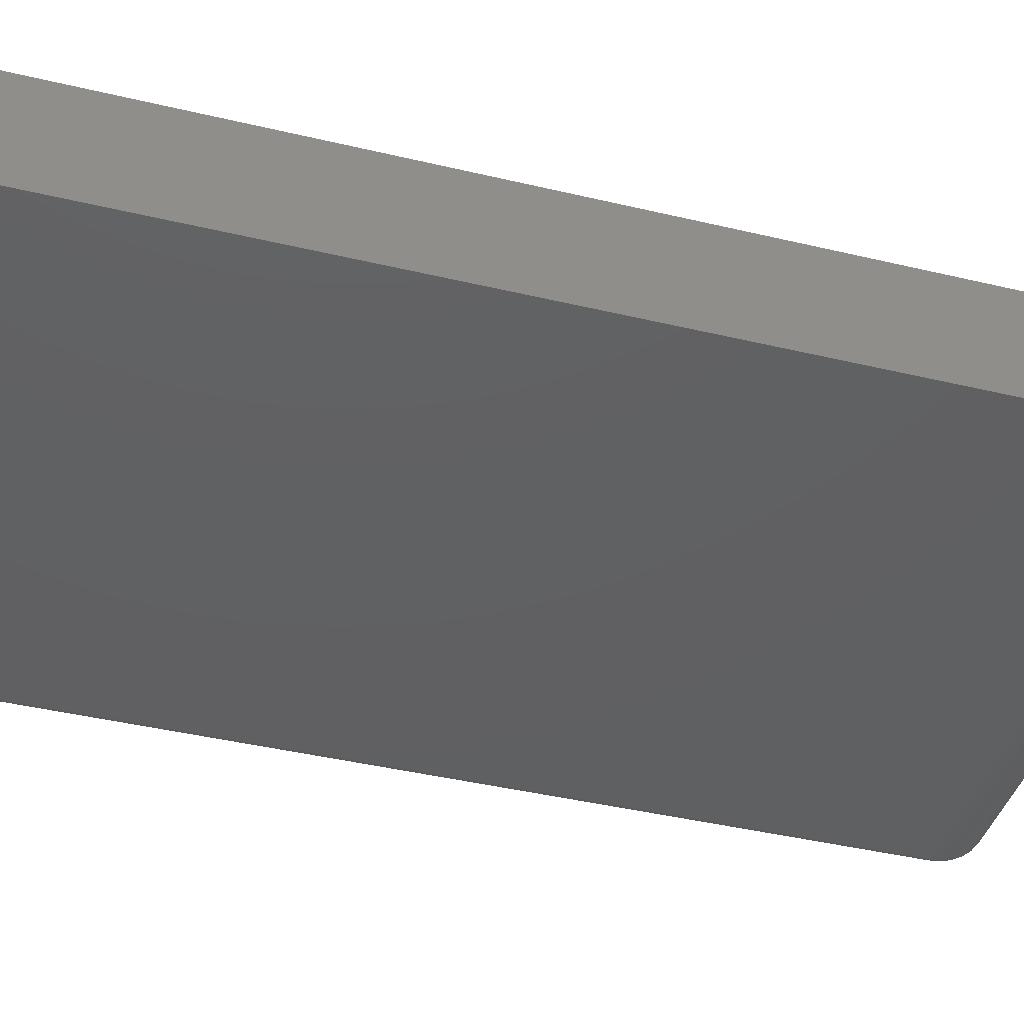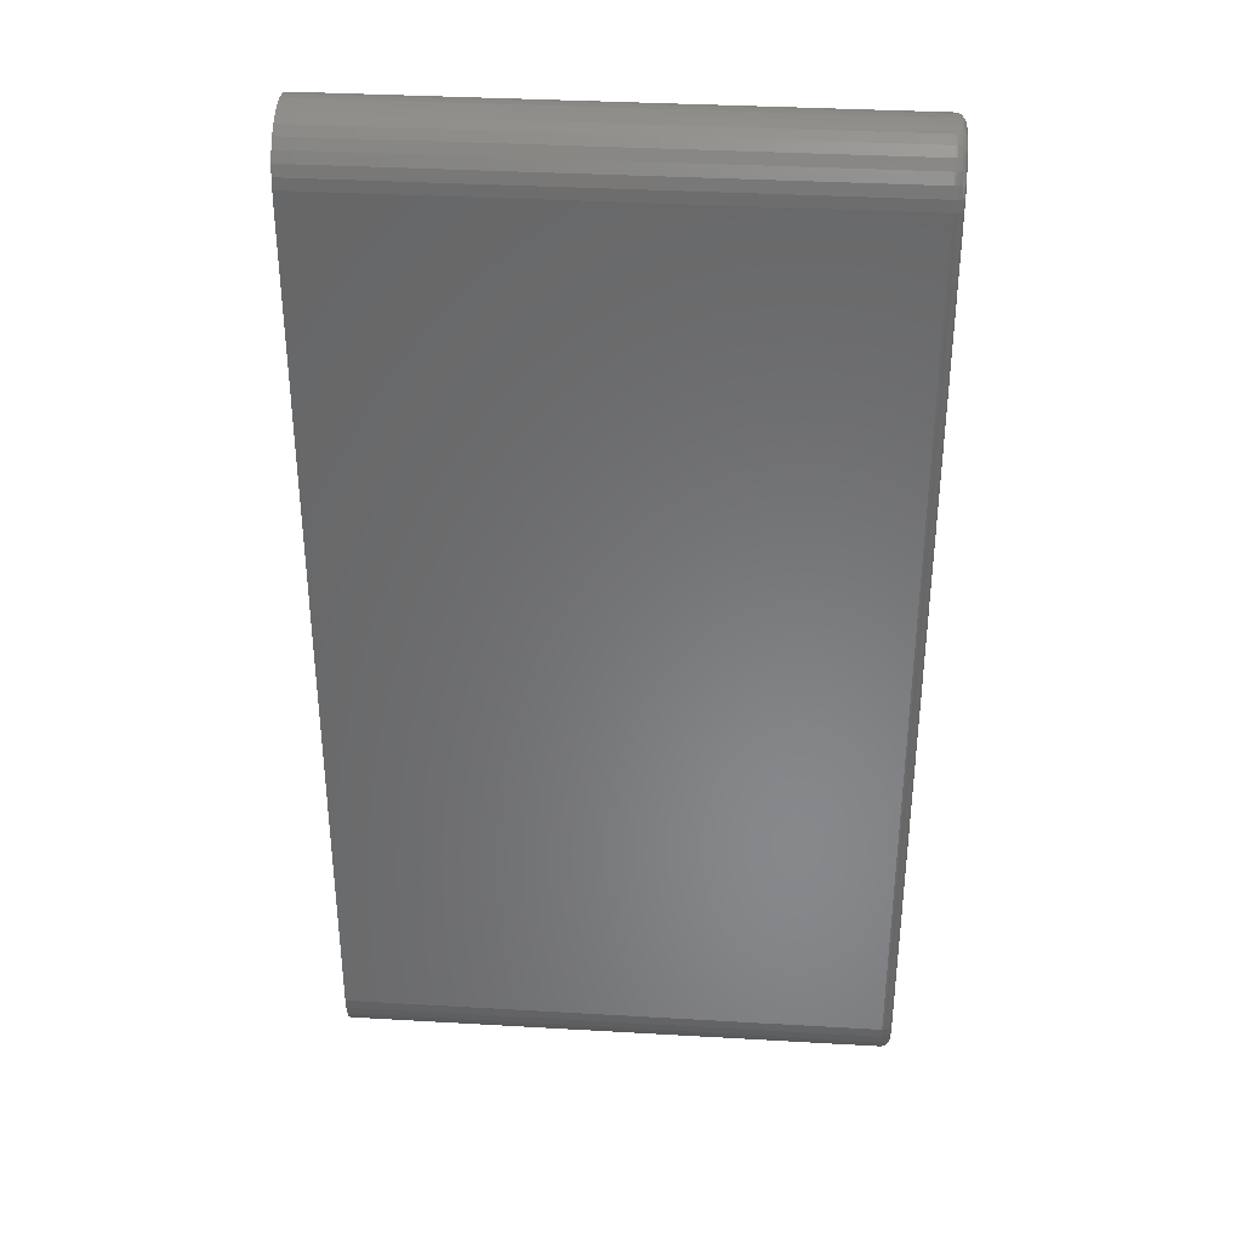
<metadata>
{"format":"stl","ext":"stl","renderer":"f3d","projection":"perspective","resolution":1024,"background":"white","views":[{"elev":-41.6,"azim":-106.1,"up":"+Z"},{"elev":35.2,"azim":4.4,"up":"+Y"}]}
</metadata>
<code>
# stl→obj: 340 verts, 676 faces
v 0.4297 0.7084 0.03742
v 0.4297 -0.01978 0.03413
v 0.4297 0.7145 0.03413
v 0.4297 -0.02518 0.0297
v 0.4297 0.7199 0.0297
v 0.4297 -0.02961 0.02431
v 0.4297 0.7243 0.02431
v 0.4297 -0.0329 0.01815
v 0.4297 0.7276 0.01815
v 0.4297 -0.03492 0.01147
v 0.4297 0.7297 0.01147
v 0.4297 0.7297 -0.002424
v 0.4297 -0.0329 -0.009104
v 0.4297 0.7276 -0.009104
v 0.4297 -0.02961 -0.01526
v 0.4297 0.7243 -0.01526
v 0.4297 -0.02518 -0.02066
v 0.4297 0.7199 -0.02066
v 0.4297 -0.01978 -0.02508
v 0.4297 0.7145 -0.02508
v 0.4297 -0.01363 -0.02837
v 0.4297 -0.01363 0.03742
v 0.4297 0.7017 0.03945
v 0.4297 0.6947 0.04013
v 0.4297 6.132e-17 0.04013
v 0.4297 -0.006947 0.03945
v 0.4297 0.7084 -0.02837
v 0.4297 -0.006947 -0.0304
v 0.4297 -7.153e-18 -0.03109
v 0.4297 0.6947 -0.03109
v 0.4297 0.7017 -0.0304
v 0.4297 0.7303 0.004523
v 0.4297 -0.03561 0.004523
v 0.4297 -0.03492 -0.002424
v -9.861e-19 9.668e-19 -0.0389
v 0.4219 9.668e-19 -0.0389
v 2.66e-18 -0.008471 -0.03806
v 0.4219 -0.008471 -0.03806
v 2.505e-18 -0.01662 -0.03559
v 0.4219 -0.01662 -0.03559
v 2.255e-18 -0.02412 -0.03158
v 0.4219 -0.02412 -0.03158
v 1.917e-18 -0.0307 -0.02618
v 0.4219 -0.0307 -0.02618
v 1.507e-18 -0.0361 -0.0196
v 0.4219 -0.0361 -0.0196
v 1.038e-18 -0.04012 -0.01209
v 0.4219 -0.04012 -0.01209
v 5.29e-19 -0.04259 -0.003948
v 0.4219 -0.04259 -0.003948
v -1.702e-33 -0.04342 0.004523
v 0.4219 -0.04342 0.004523
v -5.29e-19 -0.04259 0.01299
v 0.4219 -0.04259 0.01299
v -1.038e-18 -0.04012 0.02114
v 0.4219 -0.04012 0.02114
v -1.507e-18 -0.0361 0.02865
v 0.4219 -0.0361 0.02865
v -1.917e-18 -0.0307 0.03523
v 0.4219 -0.0307 0.03523
v -2.255e-18 -0.02412 0.04063
v 0.4219 -0.02412 0.04063
v -2.505e-18 -0.01662 0.04464
v 0.4219 -0.01662 0.04464
v -2.66e-18 -0.008471 0.04711
v 0.4219 -0.008471 0.04711
v -6.409e-18 6.284e-18 0.04794
v 0.4219 0 0.04794
v 0.4219 0.6947 0.04794
v -2.712e-18 0.6947 0.04794
v -2.66e-18 0.7032 0.04711
v 0.4219 0.7032 0.04711
v -2.505e-18 0.7114 0.04464
v 0.4219 0.7114 0.04464
v -2.255e-18 0.7189 0.04063
v 0.4219 0.7189 0.04063
v -1.917e-18 0.7254 0.03523
v 0.4219 0.7254 0.03523
v -1.507e-18 0.7308 0.02865
v 0.4219 0.7308 0.02865
v -1.038e-18 0.7349 0.02114
v 0.4219 0.7349 0.02114
v -5.29e-19 0.7373 0.01299
v 0.4219 0.7373 0.01299
v 3.239e-33 0.7382 0.004523
v 0.4219 0.7382 0.004523
v 5.29e-19 0.7373 -0.003948
v 0.4219 0.7373 -0.003948
v 1.038e-18 0.7349 -0.01209
v 0.4219 0.7349 -0.01209
v 1.507e-18 0.7308 -0.0196
v 0.4219 0.7308 -0.0196
v 1.917e-18 0.7254 -0.02618
v 0.4219 0.7254 -0.02618
v 2.255e-18 0.7189 -0.03158
v 0.4219 0.7189 -0.03158
v 2.505e-18 0.7114 -0.03559
v 0.4219 0.7114 -0.03559
v 2.66e-18 0.7032 -0.03806
v 0.4219 0.7032 -0.03806
v -9.861e-19 0.6947 -0.0389
v 0.4219 0.6947 -0.0389
v 0.4295 0.6947 0.04166
v 0.4295 0.702 0.04094
v 0.4291 0.6947 0.04312
v 0.4291 0.7023 0.04238
v 0.4284 0.6947 0.04447
v 0.4284 0.7025 0.0437
v 0.4274 0.6947 0.04566
v 0.4274 0.7028 0.04487
v 0.4262 0.6947 0.04663
v 0.4262 0.703 0.04582
v 0.4249 0.6947 0.04735
v 0.4249 0.7031 0.04653
v 0.4234 0.6947 0.04779
v 0.4234 0.7032 0.04696
v 0.4295 0.702 -0.0319
v 0.4295 0.6947 -0.03261
v 0.4291 0.7023 -0.03333
v 0.4291 0.6947 -0.03408
v 0.4284 0.7025 -0.03466
v 0.4284 0.6947 -0.03543
v 0.4274 0.7028 -0.03582
v 0.4274 0.6947 -0.03661
v 0.4262 0.703 -0.03677
v 0.4262 0.6947 -0.03758
v 0.4249 0.7031 -0.03748
v 0.4249 0.6947 -0.0383
v 0.4234 0.7032 -0.03792
v 0.4234 0.6947 -0.03875
v 0.4295 0.7089 -0.02978
v 0.4291 0.7095 -0.03114
v 0.4284 0.71 -0.03238
v 0.4274 0.7105 -0.03348
v 0.4262 0.7108 -0.03438
v 0.4249 0.7111 -0.03504
v 0.4234 0.7113 -0.03545
v 0.4295 0.7154 -0.02635
v 0.4291 0.7162 -0.02757
v 0.4284 0.7169 -0.02869
v 0.4274 0.7176 -0.02968
v 0.4262 0.7181 -0.03049
v 0.4249 0.7185 -0.03109
v 0.4234 0.7188 -0.03146
v 0.4295 0.721 -0.02173
v 0.4291 0.722 -0.02277
v 0.4284 0.723 -0.02373
v 0.4274 0.7238 -0.02456
v 0.4262 0.7245 -0.02525
v 0.4249 0.725 -0.02576
v 0.4234 0.7253 -0.02607
v 0.4295 0.7256 -0.01611
v 0.4291 0.7268 -0.01692
v 0.4284 0.728 -0.01767
v 0.4274 0.7289 -0.01833
v 0.4262 0.7297 -0.01887
v 0.4249 0.7303 -0.01927
v 0.4234 0.7307 -0.01952
v 0.4295 0.729 -0.009687
v 0.4291 0.7304 -0.01025
v 0.4284 0.7316 -0.01076
v 0.4274 0.7327 -0.01122
v 0.4262 0.7336 -0.01159
v 0.4249 0.7343 -0.01187
v 0.4234 0.7347 -0.01204
v 0.4295 0.7312 -0.002721
v 0.4291 0.7326 -0.003007
v 0.4284 0.7339 -0.003271
v 0.4274 0.7351 -0.003502
v 0.4262 0.736 -0.003691
v 0.4249 0.7367 -0.003832
v 0.4234 0.7372 -0.003919
v 0.4295 0.7319 0.004523
v 0.4291 0.7333 0.004523
v 0.4284 0.7347 0.004523
v 0.4274 0.7359 0.004523
v 0.4262 0.7368 0.004523
v 0.4249 0.7376 0.004523
v 0.4234 0.738 0.004523
v 0.4295 0.7312 0.01177
v 0.4291 0.7326 0.01205
v 0.4284 0.7339 0.01232
v 0.4274 0.7351 0.01255
v 0.4262 0.736 0.01274
v 0.4249 0.7367 0.01288
v 0.4234 0.7372 0.01296
v 0.4295 0.729 0.01873
v 0.4291 0.7304 0.01929
v 0.4284 0.7316 0.01981
v 0.4274 0.7327 0.02026
v 0.4262 0.7336 0.02064
v 0.4249 0.7343 0.02091
v 0.4234 0.7347 0.02108
v 0.4295 0.7256 0.02515
v 0.4291 0.7268 0.02597
v 0.4284 0.728 0.02672
v 0.4274 0.7289 0.02738
v 0.4262 0.7297 0.02791
v 0.4249 0.7303 0.02832
v 0.4234 0.7307 0.02856
v 0.4295 0.721 0.03078
v 0.4291 0.722 0.03182
v 0.4284 0.723 0.03277
v 0.4274 0.7238 0.03361
v 0.4262 0.7245 0.0343
v 0.4249 0.725 0.03481
v 0.4234 0.7253 0.03512
v 0.4295 0.7154 0.0354
v 0.4291 0.7162 0.03662
v 0.4284 0.7169 0.03774
v 0.4274 0.7176 0.03872
v 0.4262 0.7181 0.03953
v 0.4249 0.7185 0.04013
v 0.4234 0.7188 0.0405
v 0.4295 0.7089 0.03883
v 0.4291 0.7095 0.04018
v 0.4284 0.71 0.04143
v 0.4274 0.7105 0.04252
v 0.4262 0.7108 0.04342
v 0.4249 0.7111 0.04409
v 0.4234 0.7113 0.0445
v 0.4234 -6.765e-17 -0.03875
v 0.4249 -6.765e-17 -0.0383
v 0.4262 -6.592e-17 -0.03758
v 0.4274 -6.418e-17 -0.03661
v 0.4284 -6.418e-17 -0.03543
v 0.4291 -6.245e-17 -0.03408
v 0.4295 -5.898e-17 -0.03261
v 0.4295 -0.007244 -0.0319
v 0.4291 -0.00753 -0.03333
v 0.4284 -0.007794 -0.03466
v 0.4274 -0.008025 -0.03582
v 0.4262 -0.008214 -0.03677
v 0.4249 -0.008355 -0.03748
v 0.4234 -0.008442 -0.03792
v 0.4295 -0.007244 0.04094
v 0.4295 1.11e-16 0.04166
v 0.4291 -0.00753 0.04238
v 0.4291 1.11e-16 0.04312
v 0.4284 -0.007794 0.0437
v 0.4284 1.11e-16 0.04447
v 0.4274 -0.008025 0.04487
v 0.4274 1.11e-16 0.04566
v 0.4262 -0.008214 0.04582
v 0.4262 1.11e-16 0.04663
v 0.4249 -0.008355 0.04653
v 0.4249 1.11e-16 0.04735
v 0.4234 -0.008442 0.04696
v 0.4234 1.11e-16 0.04779
v 0.4295 -0.01421 0.03883
v 0.4291 -0.01477 0.04018
v 0.4284 -0.01529 0.04143
v 0.4274 -0.01574 0.04252
v 0.4262 -0.01611 0.04342
v 0.4249 -0.01639 0.04409
v 0.4234 -0.01656 0.0445
v 0.4295 -0.02063 0.0354
v 0.4291 -0.02144 0.03662
v 0.4284 -0.02219 0.03774
v 0.4274 -0.02285 0.03872
v 0.4262 -0.02339 0.03953
v 0.4249 -0.02379 0.04013
v 0.4234 -0.02404 0.0405
v 0.4295 -0.02626 0.03078
v 0.4291 -0.02729 0.03182
v 0.4284 -0.02825 0.03277
v 0.4274 -0.02909 0.03361
v 0.4262 -0.02977 0.0343
v 0.4249 -0.03028 0.03481
v 0.4234 -0.0306 0.03512
v 0.4295 -0.03087 0.02515
v 0.4291 -0.03209 0.02597
v 0.4284 -0.03322 0.02672
v 0.4274 -0.0342 0.02738
v 0.4262 -0.03501 0.02791
v 0.4249 -0.03561 0.02832
v 0.4234 -0.03598 0.02856
v 0.4295 -0.03431 0.01873
v 0.4291 -0.03566 0.01929
v 0.4284 -0.03691 0.01981
v 0.4274 -0.038 0.02026
v 0.4262 -0.0389 0.02064
v 0.4249 -0.03957 0.02091
v 0.4234 -0.03998 0.02108
v 0.4295 -0.03642 0.01177
v 0.4291 -0.03786 0.01205
v 0.4284 -0.03918 0.01232
v 0.4274 -0.04034 0.01255
v 0.4262 -0.0413 0.01274
v 0.4249 -0.042 0.01288
v 0.4234 -0.04244 0.01296
v 0.4295 -0.03713 0.004523
v 0.4291 -0.0386 0.004523
v 0.4284 -0.03995 0.004523
v 0.4274 -0.04113 0.004523
v 0.4262 -0.0421 0.004523
v 0.4249 -0.04283 0.004523
v 0.4234 -0.04327 0.004523
v 0.4295 -0.03642 -0.002721
v 0.4291 -0.03786 -0.003007
v 0.4284 -0.03918 -0.003271
v 0.4274 -0.04034 -0.003502
v 0.4262 -0.0413 -0.003691
v 0.4249 -0.042 -0.003832
v 0.4234 -0.04244 -0.003919
v 0.4295 -0.03431 -0.009687
v 0.4291 -0.03566 -0.01025
v 0.4284 -0.03691 -0.01076
v 0.4274 -0.038 -0.01122
v 0.4262 -0.0389 -0.01159
v 0.4249 -0.03957 -0.01187
v 0.4234 -0.03998 -0.01204
v 0.4295 -0.03087 -0.01611
v 0.4291 -0.03209 -0.01692
v 0.4284 -0.03322 -0.01767
v 0.4274 -0.0342 -0.01833
v 0.4262 -0.03501 -0.01887
v 0.4249 -0.03561 -0.01927
v 0.4234 -0.03598 -0.01952
v 0.4295 -0.02626 -0.02173
v 0.4291 -0.02729 -0.02277
v 0.4284 -0.02825 -0.02373
v 0.4274 -0.02909 -0.02456
v 0.4262 -0.02977 -0.02525
v 0.4249 -0.03028 -0.02576
v 0.4234 -0.0306 -0.02607
v 0.4295 -0.02063 -0.02635
v 0.4291 -0.02144 -0.02757
v 0.4284 -0.02219 -0.02869
v 0.4274 -0.02285 -0.02968
v 0.4262 -0.02339 -0.03049
v 0.4249 -0.02379 -0.03109
v 0.4234 -0.02404 -0.03146
v 0.4295 -0.01421 -0.02978
v 0.4291 -0.01477 -0.03114
v 0.4284 -0.01529 -0.03238
v 0.4274 -0.01574 -0.03348
v 0.4262 -0.01611 -0.03438
v 0.4249 -0.01639 -0.03504
v 0.4234 -0.01656 -0.03545
f 1 2 3
f 3 2 4
f 3 4 5
f 5 4 6
f 5 6 7
f 7 6 8
f 7 8 9
f 9 8 10
f 9 10 11
f 12 13 14
f 14 13 15
f 14 15 16
f 16 15 17
f 16 17 18
f 18 17 19
f 18 19 20
f 20 19 21
f 22 2 1
f 22 1 23
f 22 23 24
f 22 24 25
f 22 25 26
f 27 20 21
f 27 21 28
f 27 28 29
f 27 29 30
f 27 30 31
f 11 10 32
f 32 10 33
f 32 33 12
f 12 33 34
f 12 34 13
f 35 36 37
f 37 36 38
f 37 38 39
f 39 38 40
f 39 40 41
f 41 40 42
f 41 42 43
f 43 42 44
f 43 44 45
f 45 44 46
f 45 46 47
f 47 46 48
f 47 48 49
f 49 48 50
f 49 50 51
f 51 50 52
f 51 52 53
f 53 52 54
f 53 54 55
f 55 54 56
f 55 56 57
f 57 56 58
f 57 58 59
f 59 58 60
f 59 60 61
f 61 60 62
f 61 62 63
f 63 62 64
f 63 64 65
f 65 64 66
f 65 66 67
f 67 66 68
f 69 70 68
f 68 70 67
f 70 69 71
f 71 69 72
f 71 72 73
f 73 72 74
f 73 74 75
f 75 74 76
f 75 76 77
f 77 76 78
f 77 78 79
f 79 78 80
f 79 80 81
f 81 80 82
f 81 82 83
f 83 82 84
f 83 84 85
f 85 84 86
f 85 86 87
f 87 86 88
f 87 88 89
f 89 88 90
f 89 90 91
f 91 90 92
f 91 92 93
f 93 92 94
f 93 94 95
f 95 94 96
f 95 96 97
f 97 96 98
f 97 98 99
f 99 98 100
f 99 100 101
f 101 100 102
f 36 35 102
f 102 35 101
f 24 23 103
f 103 23 104
f 103 104 105
f 105 104 106
f 105 106 107
f 107 106 108
f 107 108 109
f 109 108 110
f 109 110 111
f 111 110 112
f 111 112 113
f 113 112 114
f 113 114 115
f 115 114 116
f 115 116 69
f 69 116 72
f 31 30 117
f 117 30 118
f 117 118 119
f 119 118 120
f 119 120 121
f 121 120 122
f 121 122 123
f 123 122 124
f 123 124 125
f 125 124 126
f 125 126 127
f 127 126 128
f 127 128 129
f 129 128 130
f 129 130 100
f 100 130 102
f 27 31 131
f 131 31 117
f 131 117 132
f 132 117 119
f 132 119 133
f 133 119 121
f 133 121 134
f 134 121 123
f 134 123 135
f 135 123 125
f 135 125 136
f 136 125 127
f 136 127 137
f 137 127 129
f 137 129 98
f 98 129 100
f 20 27 138
f 138 27 131
f 138 131 139
f 139 131 132
f 139 132 140
f 140 132 133
f 140 133 141
f 141 133 134
f 141 134 142
f 142 134 135
f 142 135 143
f 143 135 136
f 143 136 144
f 144 136 137
f 144 137 96
f 96 137 98
f 18 20 145
f 145 20 138
f 145 138 146
f 146 138 139
f 146 139 147
f 147 139 140
f 147 140 148
f 148 140 141
f 148 141 149
f 149 141 142
f 149 142 150
f 150 142 143
f 150 143 151
f 151 143 144
f 151 144 94
f 94 144 96
f 16 18 152
f 152 18 145
f 152 145 153
f 153 145 146
f 153 146 154
f 154 146 147
f 154 147 155
f 155 147 148
f 155 148 156
f 156 148 149
f 156 149 157
f 157 149 150
f 157 150 158
f 158 150 151
f 158 151 92
f 92 151 94
f 14 16 159
f 159 16 152
f 159 152 160
f 160 152 153
f 160 153 161
f 161 153 154
f 161 154 162
f 162 154 155
f 162 155 163
f 163 155 156
f 163 156 164
f 164 156 157
f 164 157 165
f 165 157 158
f 165 158 90
f 90 158 92
f 12 14 166
f 166 14 159
f 166 159 167
f 167 159 160
f 167 160 168
f 168 160 161
f 168 161 169
f 169 161 162
f 169 162 170
f 170 162 163
f 170 163 171
f 171 163 164
f 171 164 172
f 172 164 165
f 172 165 88
f 88 165 90
f 32 12 173
f 173 12 166
f 173 166 174
f 174 166 167
f 174 167 175
f 175 167 168
f 175 168 176
f 176 168 169
f 176 169 177
f 177 169 170
f 177 170 178
f 178 170 171
f 178 171 179
f 179 171 172
f 179 172 86
f 86 172 88
f 11 32 180
f 180 32 173
f 180 173 181
f 181 173 174
f 181 174 182
f 182 174 175
f 182 175 183
f 183 175 176
f 183 176 184
f 184 176 177
f 184 177 185
f 185 177 178
f 185 178 186
f 186 178 179
f 186 179 84
f 84 179 86
f 9 11 187
f 187 11 180
f 187 180 188
f 188 180 181
f 188 181 189
f 189 181 182
f 189 182 190
f 190 182 183
f 190 183 191
f 191 183 184
f 191 184 192
f 192 184 185
f 192 185 193
f 193 185 186
f 193 186 82
f 82 186 84
f 7 9 194
f 194 9 187
f 194 187 195
f 195 187 188
f 195 188 196
f 196 188 189
f 196 189 197
f 197 189 190
f 197 190 198
f 198 190 191
f 198 191 199
f 199 191 192
f 199 192 200
f 200 192 193
f 200 193 80
f 80 193 82
f 5 7 201
f 201 7 194
f 201 194 202
f 202 194 195
f 202 195 203
f 203 195 196
f 203 196 204
f 204 196 197
f 204 197 205
f 205 197 198
f 205 198 206
f 206 198 199
f 206 199 207
f 207 199 200
f 207 200 78
f 78 200 80
f 3 5 208
f 208 5 201
f 208 201 209
f 209 201 202
f 209 202 210
f 210 202 203
f 210 203 211
f 211 203 204
f 211 204 212
f 212 204 205
f 212 205 213
f 213 205 206
f 213 206 214
f 214 206 207
f 214 207 76
f 76 207 78
f 1 3 215
f 215 3 208
f 215 208 216
f 216 208 209
f 216 209 217
f 217 209 210
f 217 210 218
f 218 210 211
f 218 211 219
f 219 211 212
f 219 212 220
f 220 212 213
f 220 213 221
f 221 213 214
f 221 214 74
f 74 214 76
f 23 1 104
f 104 1 215
f 104 215 106
f 106 215 216
f 106 216 108
f 108 216 217
f 108 217 110
f 110 217 218
f 110 218 112
f 112 218 219
f 112 219 114
f 114 219 220
f 114 220 116
f 116 220 221
f 116 221 72
f 72 221 74
f 36 102 222
f 222 102 130
f 222 130 223
f 223 130 128
f 223 128 224
f 224 128 126
f 224 126 225
f 225 126 124
f 225 124 226
f 226 124 122
f 226 122 227
f 227 122 120
f 227 120 228
f 228 120 118
f 228 118 29
f 29 118 30
f 29 28 228
f 228 28 229
f 228 229 227
f 227 229 230
f 227 230 226
f 226 230 231
f 226 231 225
f 225 231 232
f 225 232 224
f 224 232 233
f 224 233 223
f 223 233 234
f 223 234 222
f 222 234 235
f 222 235 36
f 36 235 38
f 26 25 236
f 236 25 237
f 236 237 238
f 238 237 239
f 238 239 240
f 240 239 241
f 240 241 242
f 242 241 243
f 242 243 244
f 244 243 245
f 244 245 246
f 246 245 247
f 246 247 248
f 248 247 249
f 248 249 66
f 66 249 68
f 22 26 250
f 250 26 236
f 250 236 251
f 251 236 238
f 251 238 252
f 252 238 240
f 252 240 253
f 253 240 242
f 253 242 254
f 254 242 244
f 254 244 255
f 255 244 246
f 255 246 256
f 256 246 248
f 256 248 64
f 64 248 66
f 2 22 257
f 257 22 250
f 257 250 258
f 258 250 251
f 258 251 259
f 259 251 252
f 259 252 260
f 260 252 253
f 260 253 261
f 261 253 254
f 261 254 262
f 262 254 255
f 262 255 263
f 263 255 256
f 263 256 62
f 62 256 64
f 4 2 264
f 264 2 257
f 264 257 265
f 265 257 258
f 265 258 266
f 266 258 259
f 266 259 267
f 267 259 260
f 267 260 268
f 268 260 261
f 268 261 269
f 269 261 262
f 269 262 270
f 270 262 263
f 270 263 60
f 60 263 62
f 6 4 271
f 271 4 264
f 271 264 272
f 272 264 265
f 272 265 273
f 273 265 266
f 273 266 274
f 274 266 267
f 274 267 275
f 275 267 268
f 275 268 276
f 276 268 269
f 276 269 277
f 277 269 270
f 277 270 58
f 58 270 60
f 8 6 278
f 278 6 271
f 278 271 279
f 279 271 272
f 279 272 280
f 280 272 273
f 280 273 281
f 281 273 274
f 281 274 282
f 282 274 275
f 282 275 283
f 283 275 276
f 283 276 284
f 284 276 277
f 284 277 56
f 56 277 58
f 10 8 285
f 285 8 278
f 285 278 286
f 286 278 279
f 286 279 287
f 287 279 280
f 287 280 288
f 288 280 281
f 288 281 289
f 289 281 282
f 289 282 290
f 290 282 283
f 290 283 291
f 291 283 284
f 291 284 54
f 54 284 56
f 33 10 292
f 292 10 285
f 292 285 293
f 293 285 286
f 293 286 294
f 294 286 287
f 294 287 295
f 295 287 288
f 295 288 296
f 296 288 289
f 296 289 297
f 297 289 290
f 297 290 298
f 298 290 291
f 298 291 52
f 52 291 54
f 34 33 299
f 299 33 292
f 299 292 300
f 300 292 293
f 300 293 301
f 301 293 294
f 301 294 302
f 302 294 295
f 302 295 303
f 303 295 296
f 303 296 304
f 304 296 297
f 304 297 305
f 305 297 298
f 305 298 50
f 50 298 52
f 13 34 306
f 306 34 299
f 306 299 307
f 307 299 300
f 307 300 308
f 308 300 301
f 308 301 309
f 309 301 302
f 309 302 310
f 310 302 303
f 310 303 311
f 311 303 304
f 311 304 312
f 312 304 305
f 312 305 48
f 48 305 50
f 15 13 313
f 313 13 306
f 313 306 314
f 314 306 307
f 314 307 315
f 315 307 308
f 315 308 316
f 316 308 309
f 316 309 317
f 317 309 310
f 317 310 318
f 318 310 311
f 318 311 319
f 319 311 312
f 319 312 46
f 46 312 48
f 17 15 320
f 320 15 313
f 320 313 321
f 321 313 314
f 321 314 322
f 322 314 315
f 322 315 323
f 323 315 316
f 323 316 324
f 324 316 317
f 324 317 325
f 325 317 318
f 325 318 326
f 326 318 319
f 326 319 44
f 44 319 46
f 19 17 327
f 327 17 320
f 327 320 328
f 328 320 321
f 328 321 329
f 329 321 322
f 329 322 330
f 330 322 323
f 330 323 331
f 331 323 324
f 331 324 332
f 332 324 325
f 332 325 333
f 333 325 326
f 333 326 42
f 42 326 44
f 21 19 334
f 334 19 327
f 334 327 335
f 335 327 328
f 335 328 336
f 336 328 329
f 336 329 337
f 337 329 330
f 337 330 338
f 338 330 331
f 338 331 339
f 339 331 332
f 339 332 340
f 340 332 333
f 340 333 40
f 40 333 42
f 28 21 229
f 229 21 334
f 229 334 230
f 230 334 335
f 230 335 231
f 231 335 336
f 231 336 232
f 232 336 337
f 232 337 233
f 233 337 338
f 233 338 234
f 234 338 339
f 234 339 235
f 235 339 340
f 235 340 38
f 38 340 40
f 69 68 115
f 115 68 249
f 115 249 113
f 113 249 247
f 113 247 111
f 111 247 245
f 111 245 109
f 109 245 243
f 109 243 107
f 107 243 241
f 107 241 105
f 105 241 239
f 105 239 103
f 103 239 237
f 103 237 24
f 24 237 25
f 75 61 73
f 59 61 75
f 77 59 75
f 57 59 77
f 79 57 77
f 55 57 79
f 81 55 79
f 53 55 81
f 83 53 81
f 89 47 87
f 45 47 89
f 91 45 89
f 43 45 91
f 93 43 91
f 41 43 93
f 95 41 93
f 39 41 95
f 63 65 67
f 63 67 70
f 63 70 71
f 63 71 73
f 63 73 61
f 97 99 101
f 97 101 35
f 97 35 37
f 97 37 39
f 97 39 95
f 47 49 87
f 87 49 51
f 87 51 85
f 85 51 53
f 85 53 83

</code>
